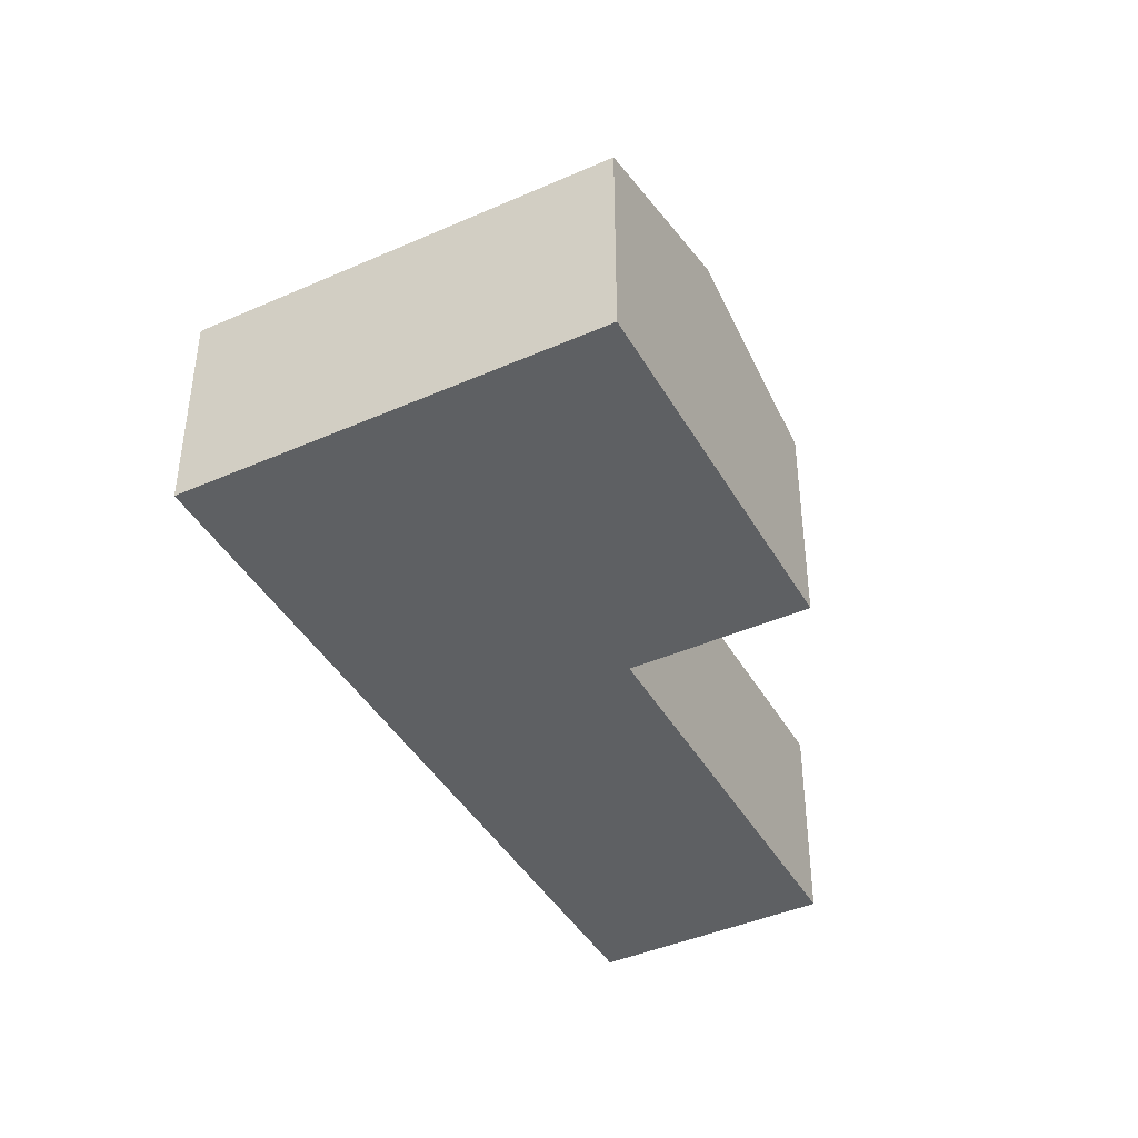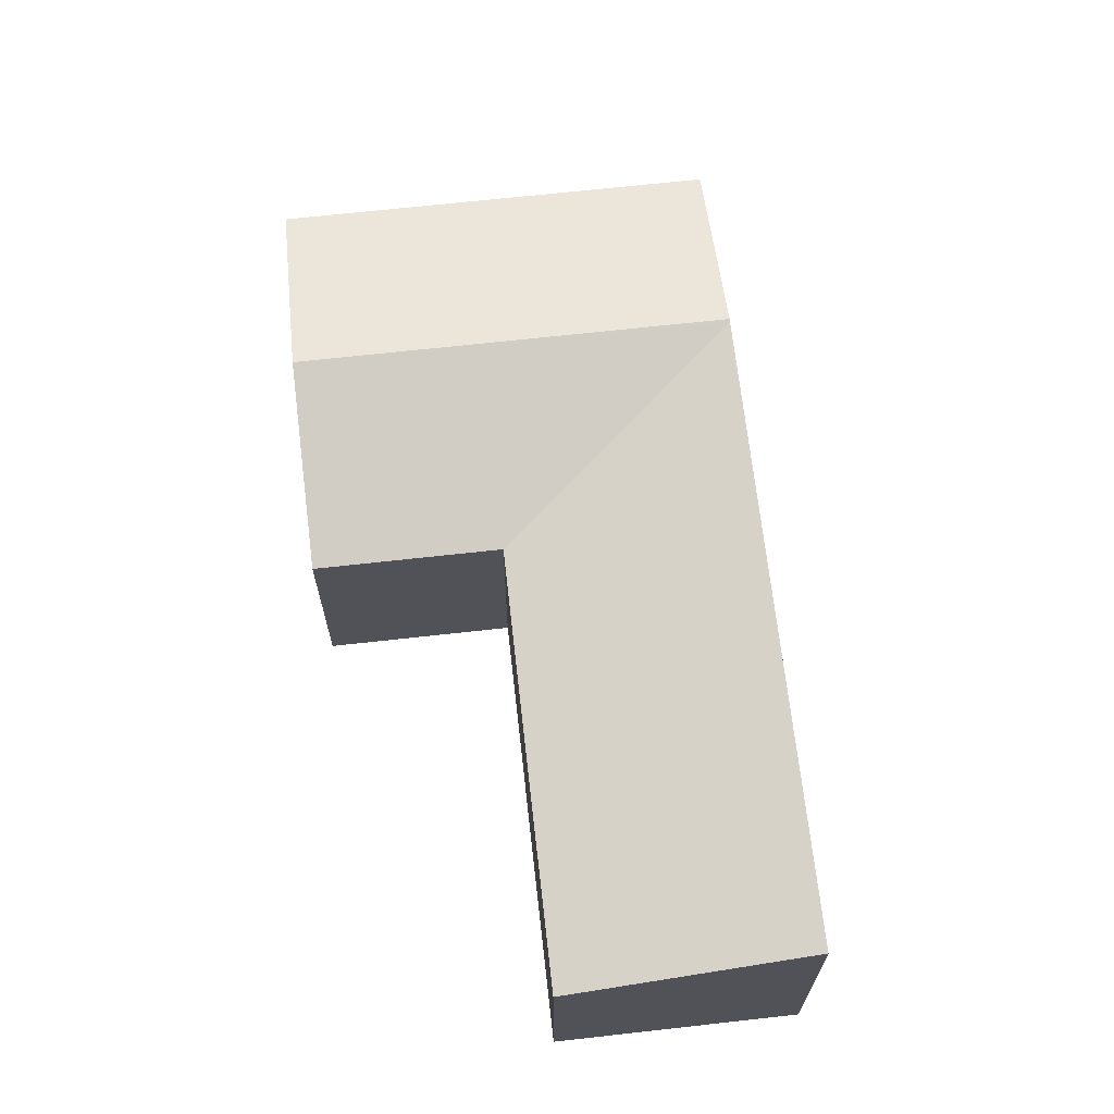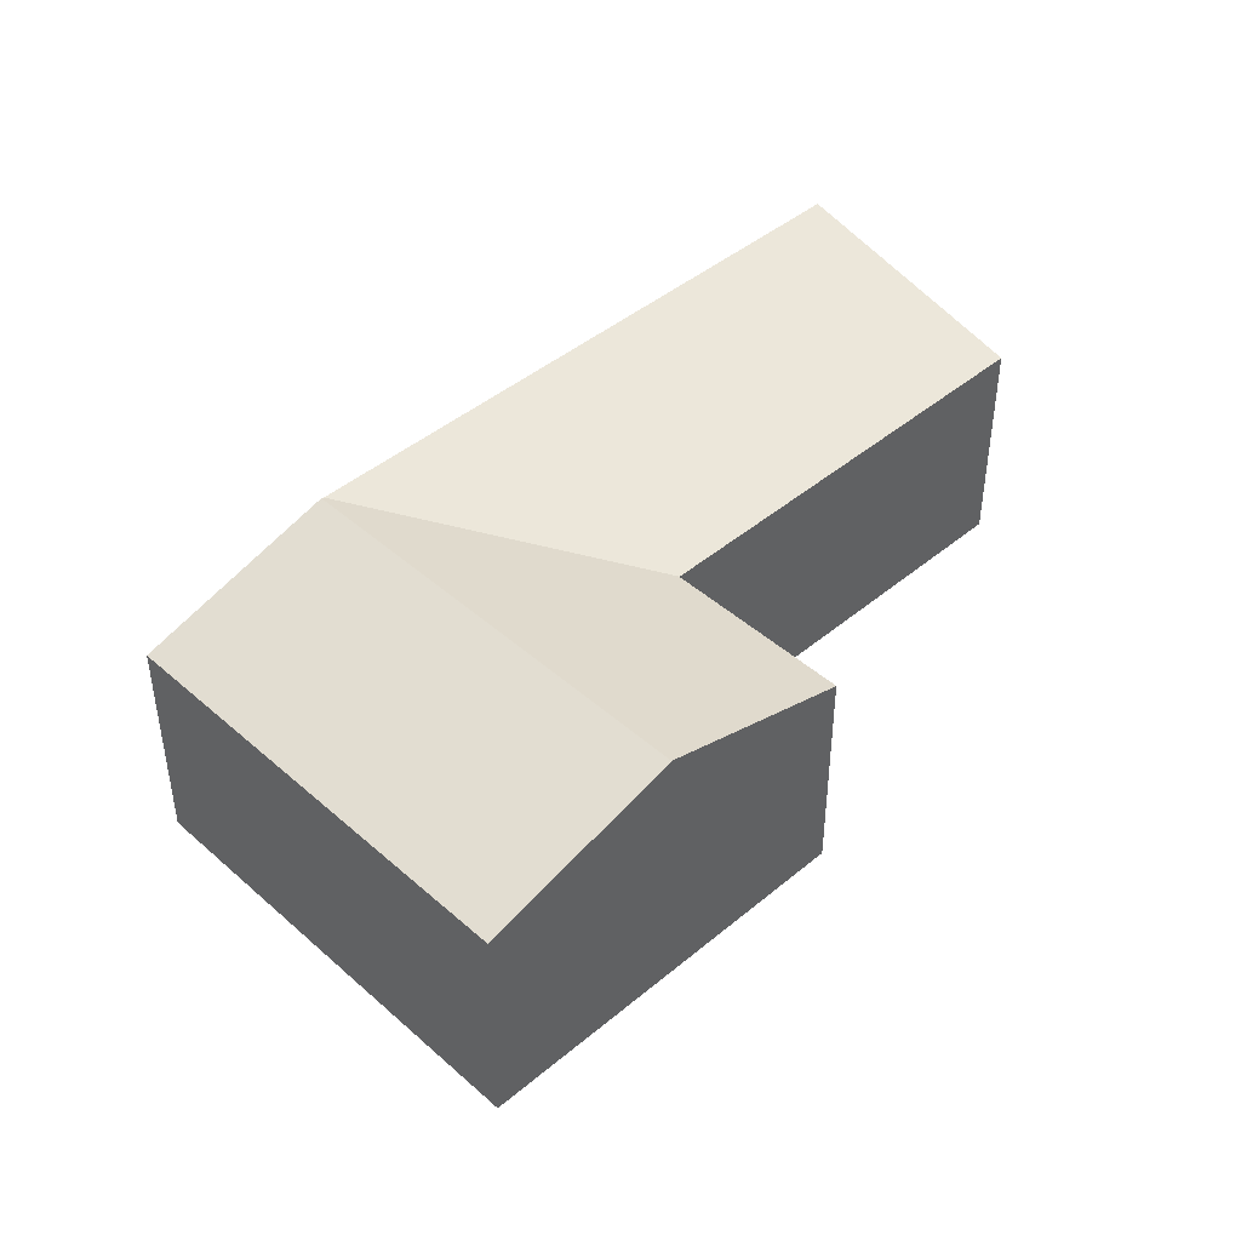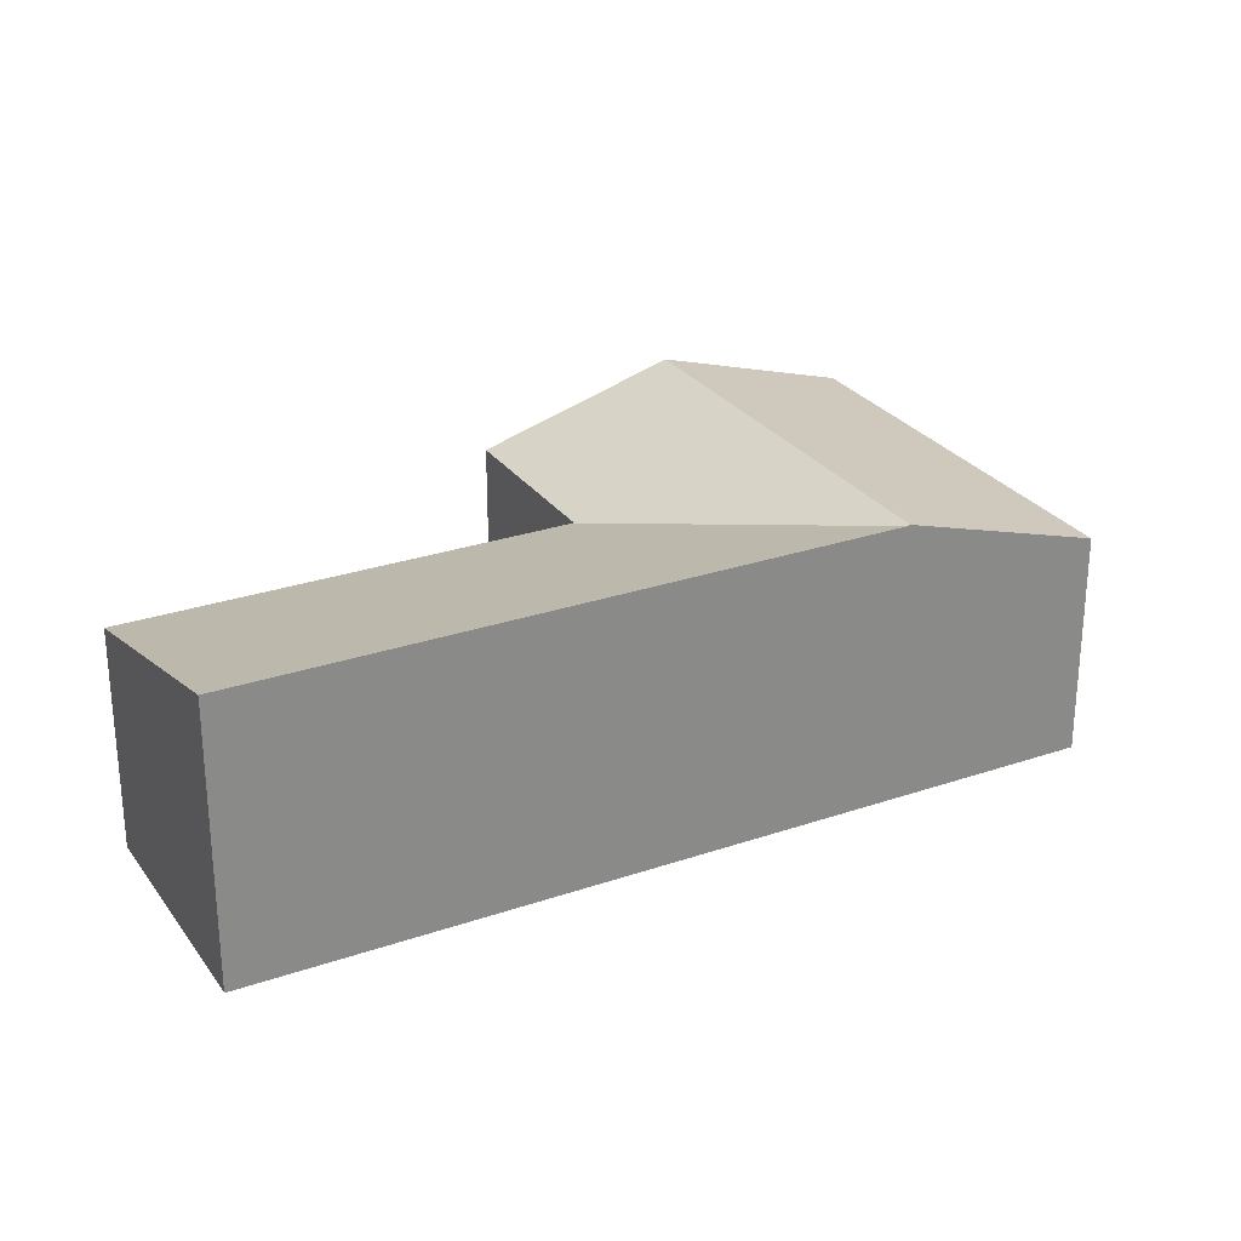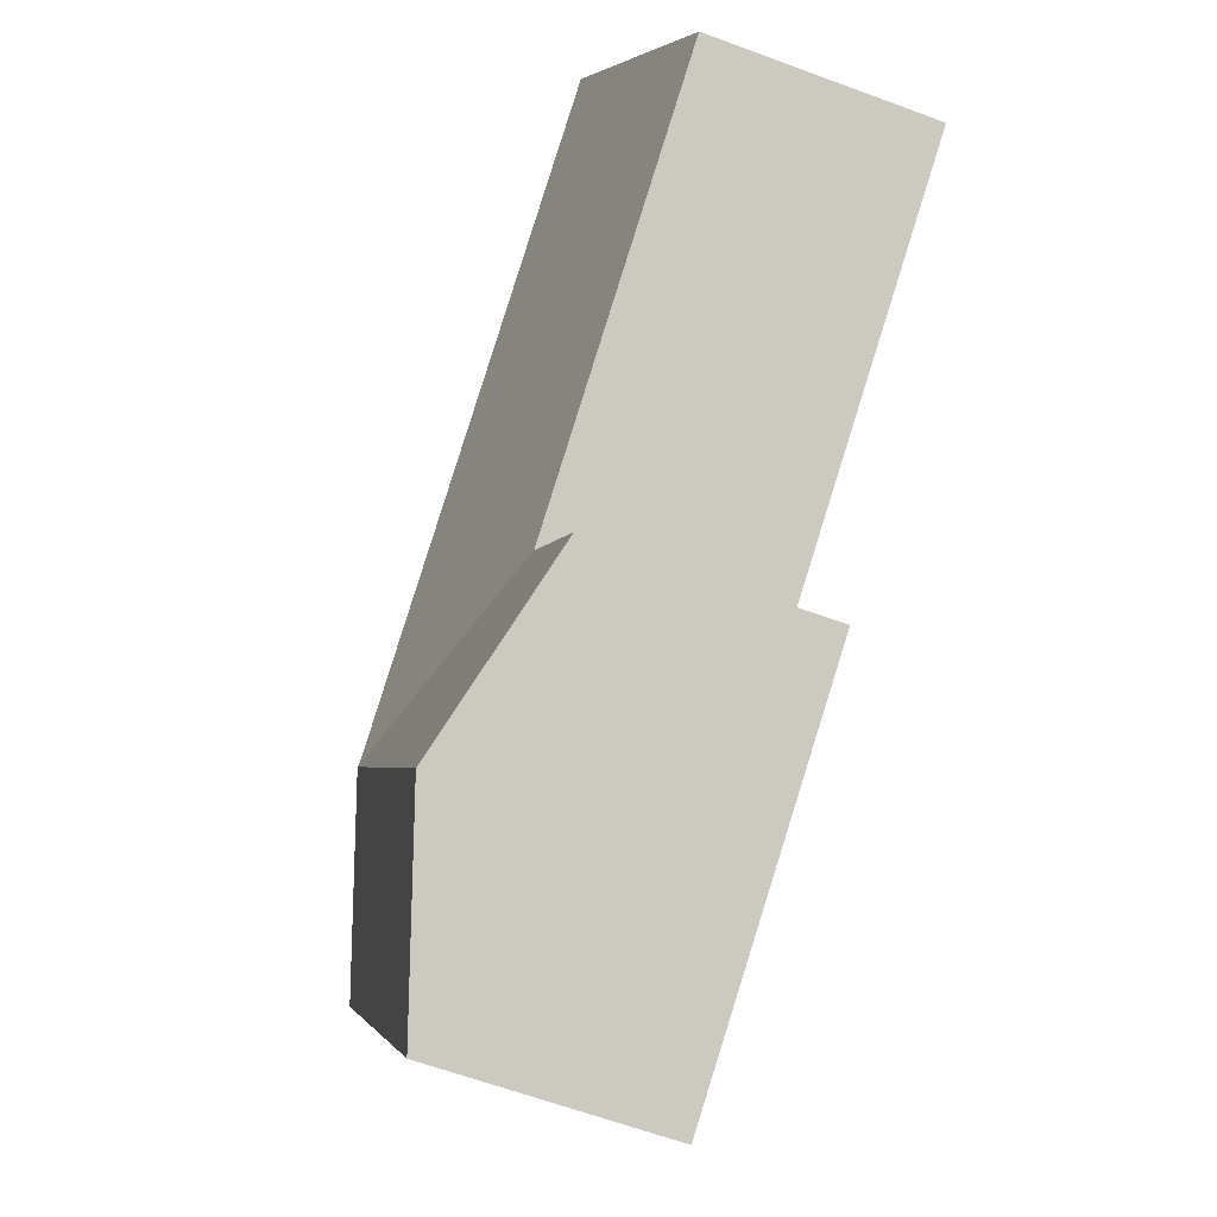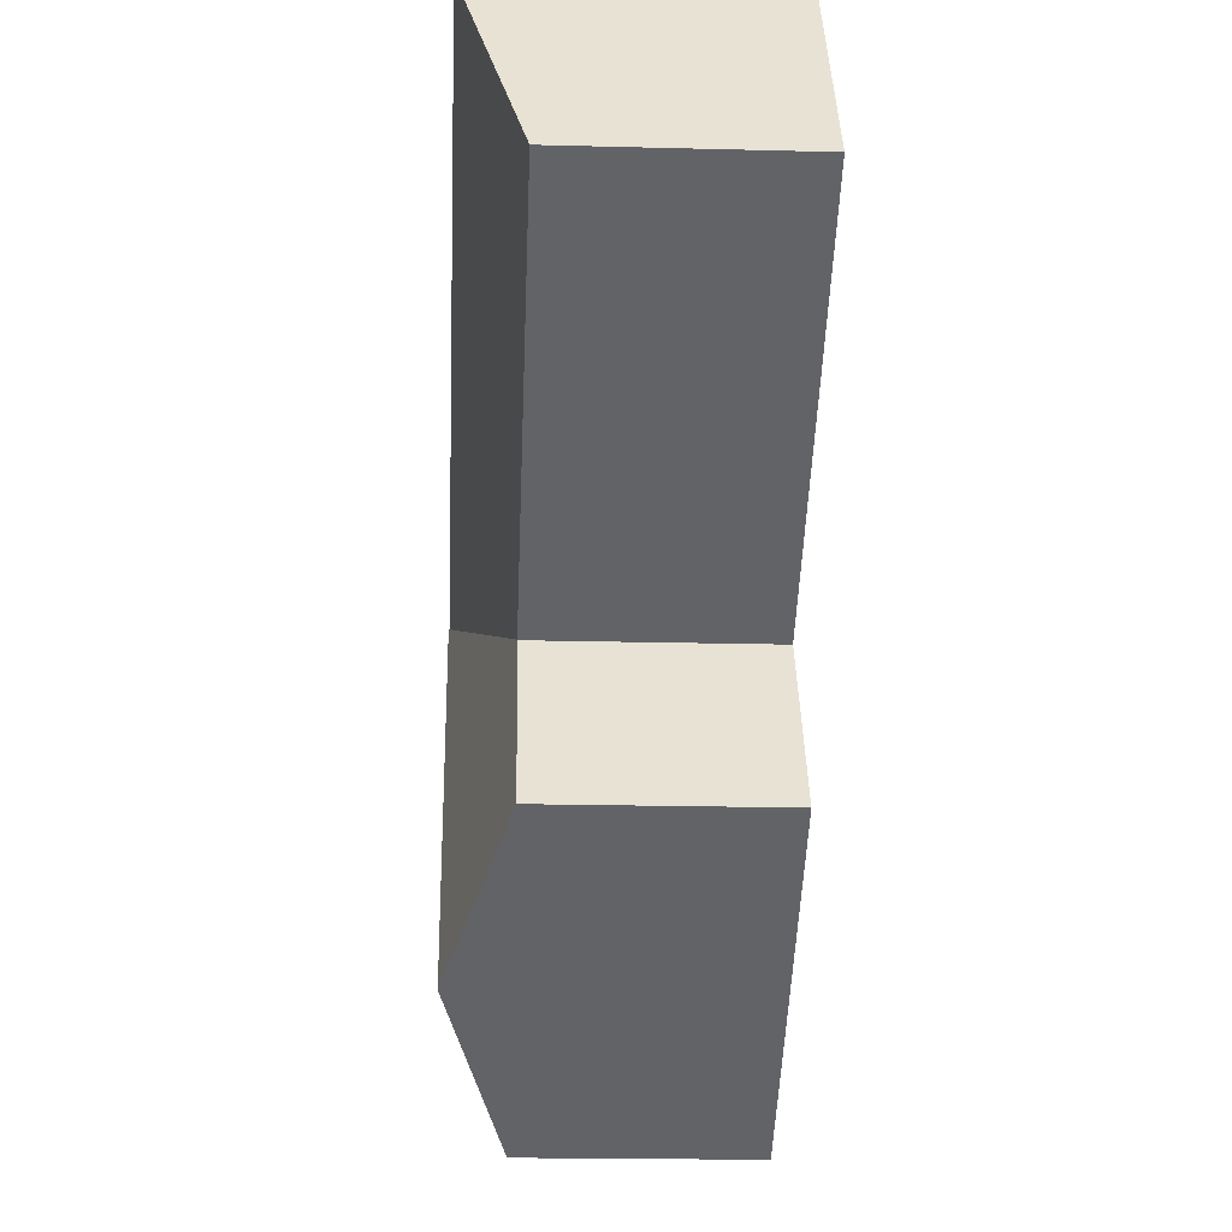
<metadata>
{"format":"obj","ext":"obj","renderer":"f3d","projection":"perspective","resolution":1024,"background":"white","views":[{"elev":-42.6,"azim":149.1,"up":"+Y"},{"elev":67.5,"azim":-65.0,"up":"+Y"},{"elev":44.4,"azim":167.2,"up":"+Y"},{"elev":27.4,"azim":3.4,"up":"+Y"},{"elev":-63.3,"azim":-110.5,"up":"+Z"},{"elev":-19.3,"azim":-92.8,"up":"+Z"}]}
</metadata>
<code>
v  18.94 7.69 -3.391
v  10.62 6.101 -6.48
v  10.61 6.096 -6.471
v  10.57 6.101 -6.569
v  7.881 6.101 -10.98
v  12.63 7.712 -13.88
v  19.01 7.712 -3.432
v  15.33 7.712 -9.456
v  3.601 7.689 5.905
v  10.54 6.096 -6.428
v  0 6.104 3.738e-16
v  14.16 7.69 -0.493
v  15.5 7.69 -1.308
v  22.88 6.403 -5.778
v  23.77 6.101 -6.32
v  20.09 6.101 -12.34
v  17.39 6.101 -16.78
v  3.601 -3.616e-16 5.905
v  0 0 0
v  7.881 6.721e-16 -10.98
v  10.62 3.968e-16 -6.48
v  10.57 4.022e-16 -6.569
v  14.16 3.019e-17 -0.493
v  15.5 8.009e-17 -1.308
v  18.94 2.076e-16 -3.391
v  19.01 2.101e-16 -3.432
v  22.88 3.538e-16 -5.778
v  23.77 3.87e-16 -6.32
v  20.09 7.558e-16 -12.34
v  17.39 1.027e-15 -16.78
v  12.63 8.497e-16 -13.88
v  10.61 3.962e-16 -6.471
v  10.54 3.936e-16 -6.428
g defaultobject
f 1 2 3
f 2 1 4
f 4 1 5
f 5 1 6
f 6 1 7
f 6 7 8
f 9 10 11
f 10 9 12
f 10 12 3
f 3 12 1
f 1 12 13
f 14 8 7
f 8 14 15
f 8 15 16
f 8 16 6
f 6 16 17
f 11 18 9
f 18 11 19
f 20 4 5
f 4 20 2
f 2 20 21
f 21 20 22
f 18 12 9
f 12 18 23
f 12 23 13
f 13 23 1
f 1 23 24
f 1 24 25
f 1 25 7
f 7 25 14
f 14 25 26
f 14 26 27
f 14 27 15
f 15 27 28
f 28 16 15
f 16 28 29
f 16 29 17
f 17 29 30
f 30 6 17
f 6 30 5
f 5 30 31
f 5 31 20
f 21 3 2
f 3 21 10
f 10 21 11
f 11 21 19
f 19 21 32
f 19 32 33
f 29 31 30
f 31 29 28
f 31 28 20
f 20 28 27
f 20 27 26
f 20 26 22
f 22 26 25
f 22 25 24
f 22 24 21
f 21 24 33
f 33 24 19
f 19 24 23
f 19 23 18

</code>
